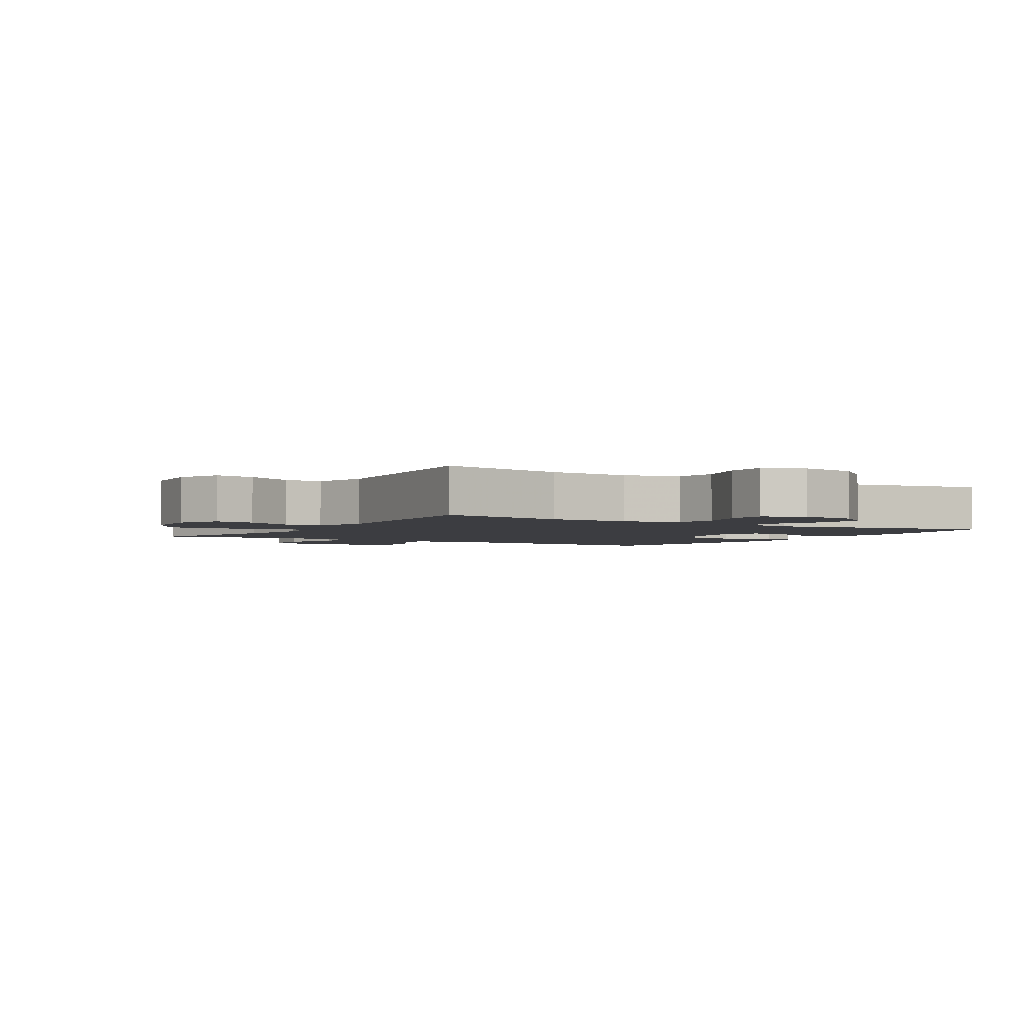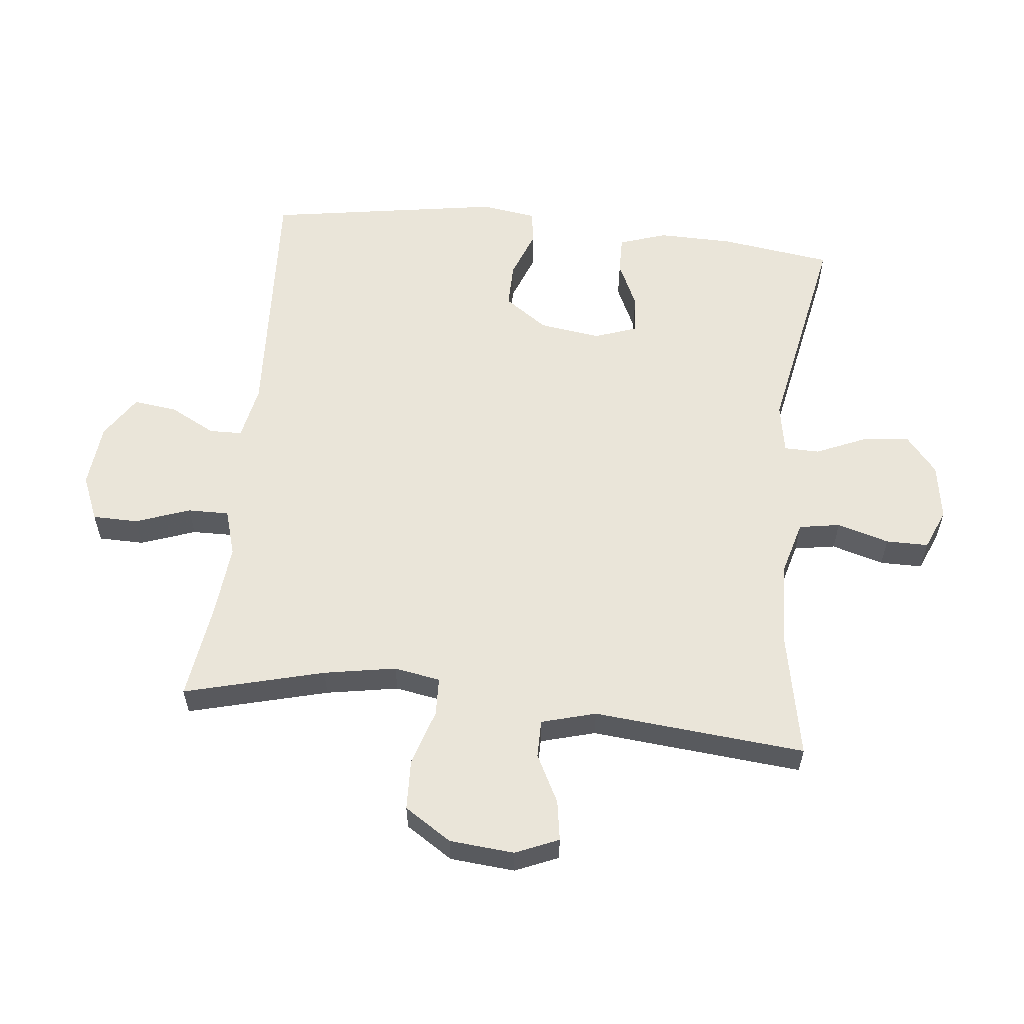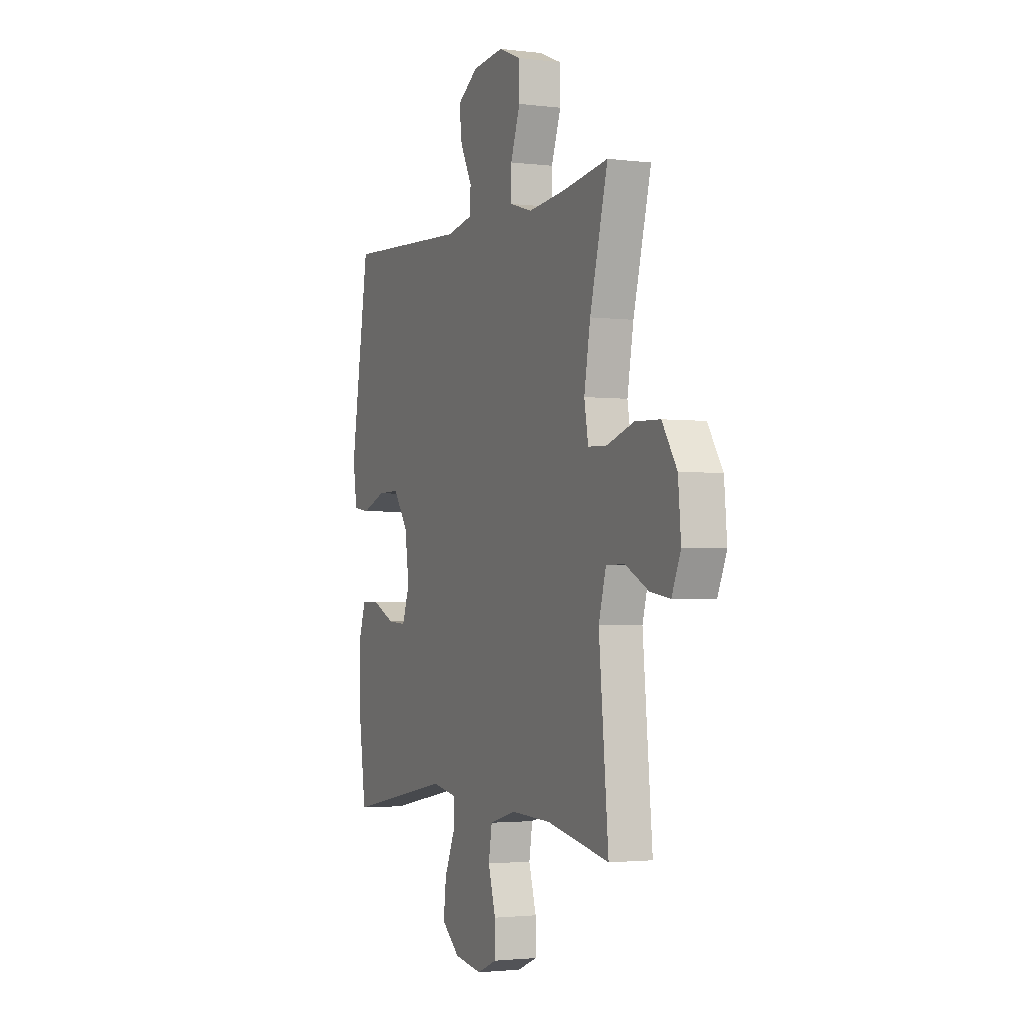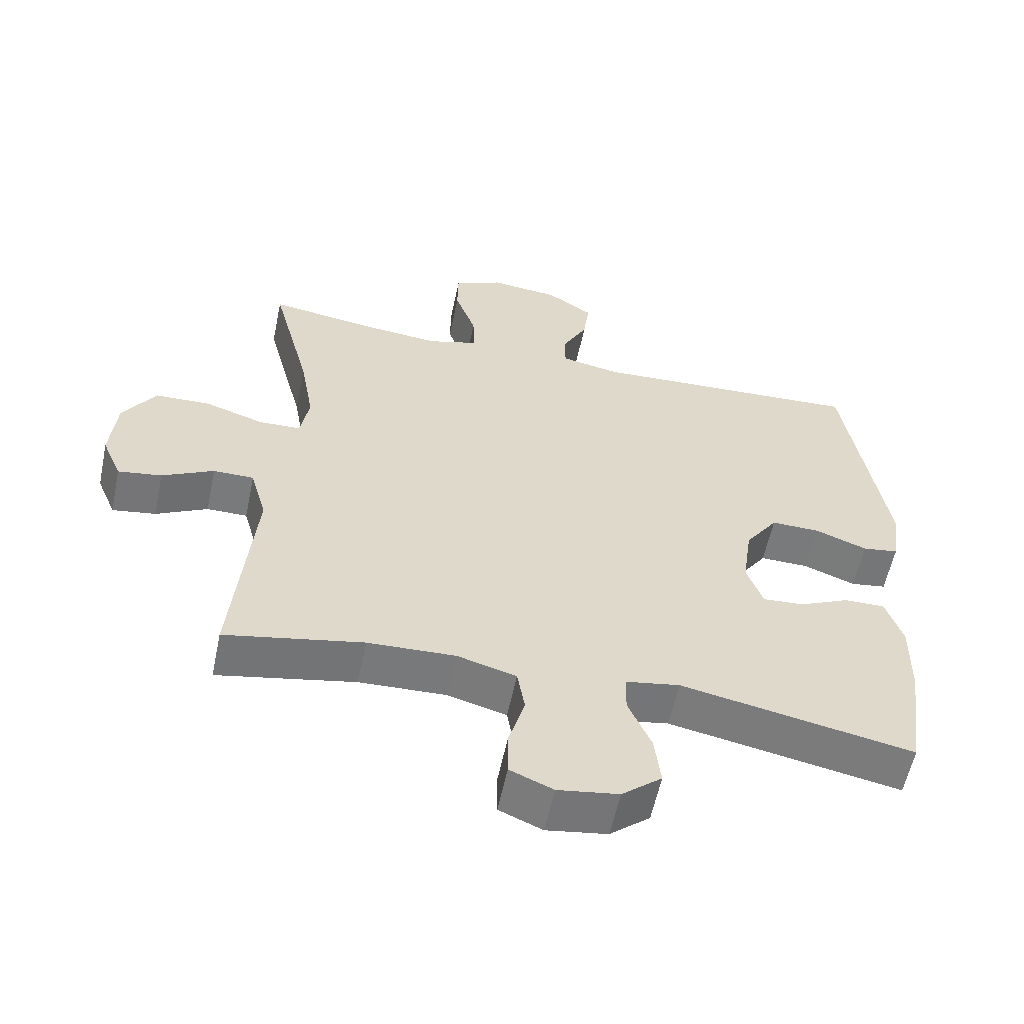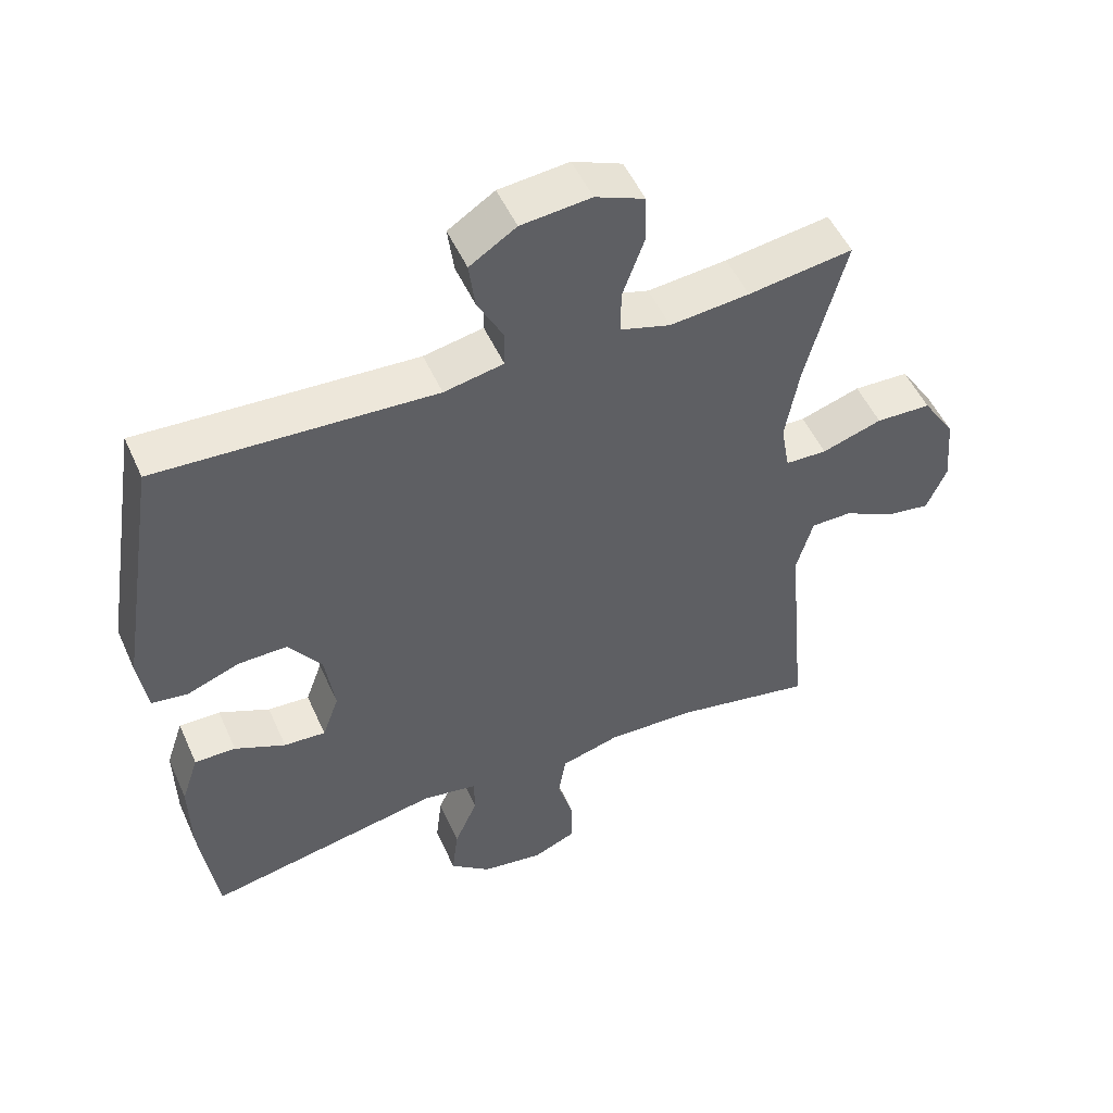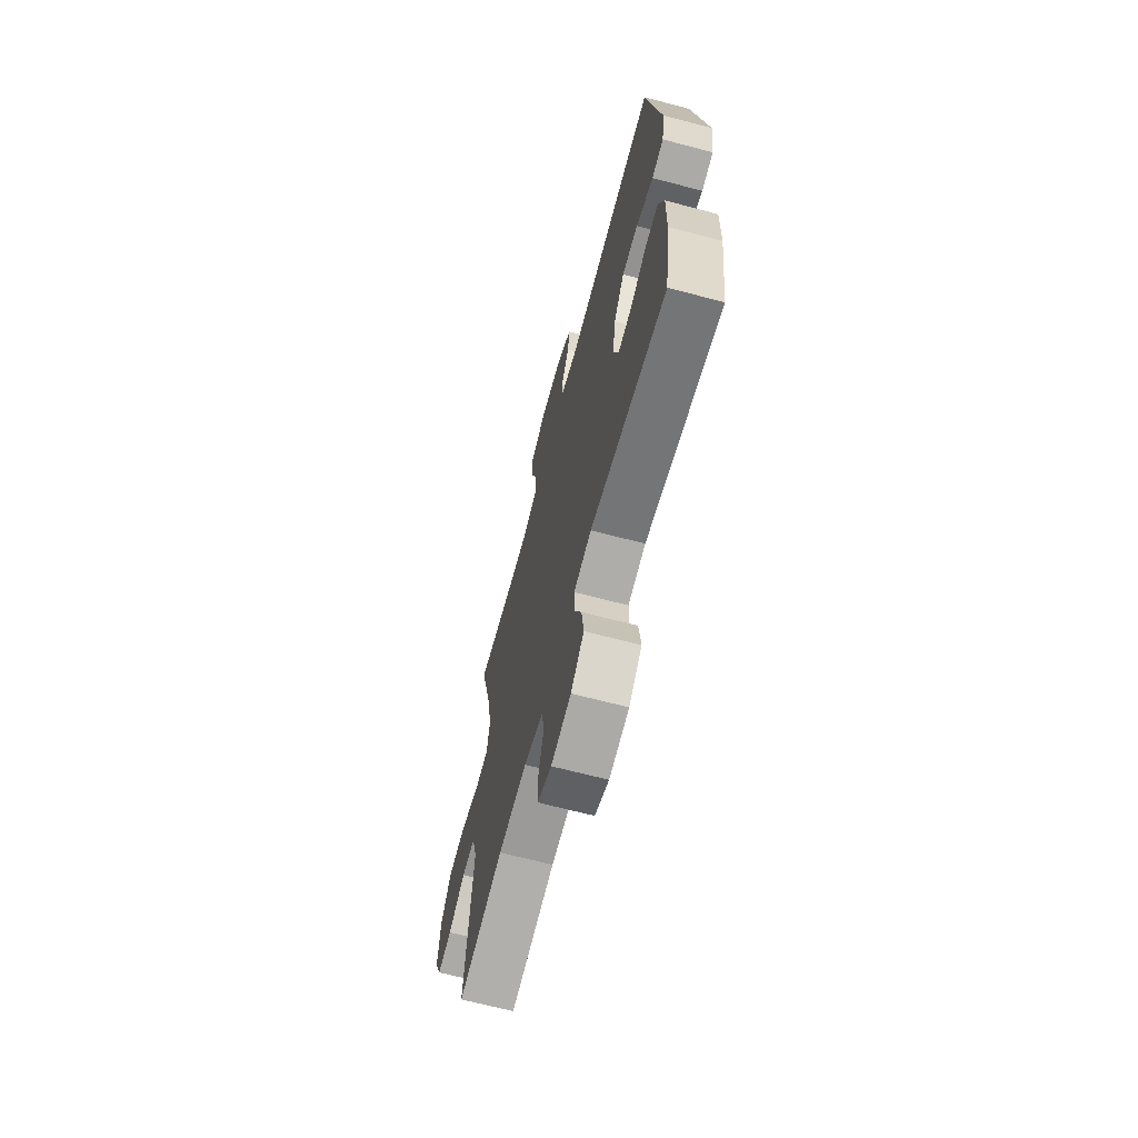
<metadata>
{"format":"obj","ext":"obj","renderer":"f3d","projection":"perspective","resolution":1024,"background":"white","views":[{"elev":-2.7,"azim":148.4,"up":"+Y"},{"elev":57.8,"azim":96.1,"up":"+Y"},{"elev":-2.3,"azim":66.3,"up":"+Z"},{"elev":-58.0,"azim":168.2,"up":"+Z"},{"elev":51.2,"azim":-23.7,"up":"+Z"},{"elev":-67.2,"azim":-104.8,"up":"+Z"}]}
</metadata>
<code>
v 0.5 0.07 -0.5
v 0.297 0.07 -0.46
v 0.168 0.07 -0.455
v 0.081 0.07 -0.479
v 0.07 0.07 -0.544
v 0.094 0.07 -0.626
v 0.094 0.07 -0.693
v 0.03 0.07 -0.72
v -0.06 0.07 -0.706
v -0.119 0.07 -0.657
v -0.11 0.07 -0.582
v -0.076 0.07 -0.504
v -0.077 0.07 -0.448
v -0.157 0.07 -0.434
v -0.5 0.07 -0.5
v -0.525 0.07 -0.323
v -0.527 0.07 -0.205
v -0.502 0.07 -0.13
v -0.442 0.07 -0.131
v -0.368 0.07 -0.165
v -0.307 0.07 -0.169
v -0.283 0.07 -0.102
v -0.297 0.07 -0.005
v -0.345 0.07 0.063
v -0.417 0.07 0.062
v -0.494 0.07 0.033
v -0.547 0.07 0.041
v -0.56 0.07 0.128
v -0.5 0.07 0.5
v -0.095 0.07 0.478
v -0.008 0.07 0.495
v -0.007 0.07 0.547
v -0.045 0.07 0.619
v -0.054 0.07 0.688
v 0.014 0.07 0.732
v 0.116 0.07 0.742
v 0.188 0.07 0.712
v 0.189 0.07 0.64
v 0.158 0.07 0.554
v 0.157 0.07 0.489
v 0.231 0.07 0.467
v 0.347 0.07 0.478
v 0.5 0.07 0.5
v 0.442 0.07 0.279
v 0.422 0.07 0.165
v 0.435 0.07 0.092
v 0.496 0.07 0.09
v 0.584 0.07 0.118
v 0.665 0.07 0.115
v 0.713 0.07 0.041
v 0.722 0.07 -0.061
v 0.693 0.07 -0.129
v 0.629 0.07 -0.119
v 0.553 0.07 -0.08
v 0.493 0.07 -0.08
v 0.469 0.07 -0.166
v 0.5 0 -0.5
v 0.297 0 -0.46
v 0.168 0 -0.455
v 0.081 0 -0.479
v 0.07 0 -0.544
v 0.094 0 -0.626
v 0.094 0 -0.693
v 0.03 0 -0.72
v -0.06 0 -0.706
v -0.119 0 -0.657
v -0.11 0 -0.582
v -0.076 0 -0.504
v -0.077 0 -0.448
v -0.157 0 -0.434
v -0.5 0 -0.5
v -0.525 0 -0.323
v -0.527 0 -0.205
v -0.502 0 -0.13
v -0.442 0 -0.131
v -0.368 0 -0.165
v -0.307 0 -0.169
v -0.283 0 -0.102
v -0.297 0 -0.005
v -0.345 0 0.063
v -0.417 0 0.062
v -0.494 0 0.033
v -0.547 0 0.041
v -0.56 0 0.128
v -0.5 0 0.5
v -0.095 0 0.478
v -0.008 0 0.495
v -0.007 0 0.547
v -0.045 0 0.619
v -0.054 0 0.688
v 0.014 0 0.732
v 0.116 0 0.742
v 0.188 0 0.712
v 0.189 0 0.64
v 0.158 0 0.554
v 0.157 0 0.489
v 0.231 0 0.467
v 0.347 0 0.478
v 0.5 0 0.5
v 0.442 0 0.279
v 0.422 0 0.165
v 0.435 0 0.092
v 0.496 0 0.09
v 0.584 0 0.118
v 0.665 0 0.115
v 0.713 0 0.041
v 0.722 0 -0.061
v 0.693 0 -0.129
v 0.629 0 -0.119
v 0.553 0 -0.08
v 0.493 0 -0.08
v 0.469 0 -0.166
f 52 53 54
f 51 52 54
f 50 51 54
f 49 50 54
f 48 49 54
f 47 48 54
f 46 47 54 55
f 42 43 44
f 41 42 44 45
f 40 41 45 46
f 37 38 39
f 36 37 39
f 35 36 39
f 34 35 39
f 33 34 39
f 32 33 39
f 31 32 39 40
f 46 55 56
f 40 46 56
f 31 40 56
f 30 31 56
f 28 29 30
f 27 28 30
f 26 27 30
f 25 26 30
f 18 19 20
f 17 18 20
f 16 17 20
f 15 16 20
f 14 15 20
f 13 14 20 21
f 10 11 12
f 9 10 12
f 8 9 12
f 7 8 12
f 6 7 12
f 5 6 12
f 4 5 12 13
f 13 21 22
f 4 13 22
f 3 4 22
f 56 1 2
f 3 22 23
f 2 3 23
f 56 2 23
f 30 56 23
f 24 25 30
f 23 24 30
f 110 109 108
f 110 108 107
f 110 107 106
f 110 106 105
f 110 105 104
f 110 104 103
f 111 110 103 102
f 100 99 98
f 101 100 98 97
f 102 101 97 96
f 95 94 93
f 95 93 92
f 95 92 91
f 95 91 90
f 95 90 89
f 95 89 88
f 96 95 88 87
f 112 111 102
f 112 102 96
f 112 96 87
f 112 87 86
f 86 85 84
f 86 84 83
f 86 83 82
f 86 82 81
f 76 75 74
f 76 74 73
f 76 73 72
f 76 72 71
f 76 71 70
f 77 76 70 69
f 68 67 66
f 68 66 65
f 68 65 64
f 68 64 63
f 68 63 62
f 68 62 61
f 69 68 61 60
f 78 77 69
f 78 69 60
f 78 60 59
f 58 57 112
f 79 78 59
f 79 59 58
f 79 58 112
f 79 112 86
f 86 81 80
f 86 80 79
f 1 57 58 2
f 2 58 59 3
f 3 59 60 4
f 4 60 61 5
f 5 61 62 6
f 6 62 63 7
f 7 63 64 8
f 8 64 65 9
f 9 65 66 10
f 10 66 67 11
f 11 67 68 12
f 12 68 69 13
f 13 69 70 14
f 14 70 71 15
f 15 71 72 16
f 16 72 73 17
f 17 73 74 18
f 18 74 75 19
f 19 75 76 20
f 20 76 77 21
f 21 77 78 22
f 22 78 79 23
f 23 79 80 24
f 24 80 81 25
f 25 81 82 26
f 26 82 83 27
f 27 83 84 28
f 28 84 85 29
f 29 85 86 30
f 30 86 87 31
f 31 87 88 32
f 32 88 89 33
f 33 89 90 34
f 34 90 91 35
f 35 91 92 36
f 36 92 93 37
f 37 93 94 38
f 38 94 95 39
f 39 95 96 40
f 40 96 97 41
f 41 97 98 42
f 42 98 99 43
f 43 99 100 44
f 44 100 101 45
f 45 101 102 46
f 46 102 103 47
f 47 103 104 48
f 48 104 105 49
f 49 105 106 50
f 50 106 107 51
f 51 107 108 52
f 52 108 109 53
f 53 109 110 54
f 54 110 111 55
f 55 111 112 56
f 56 112 57 1

</code>
